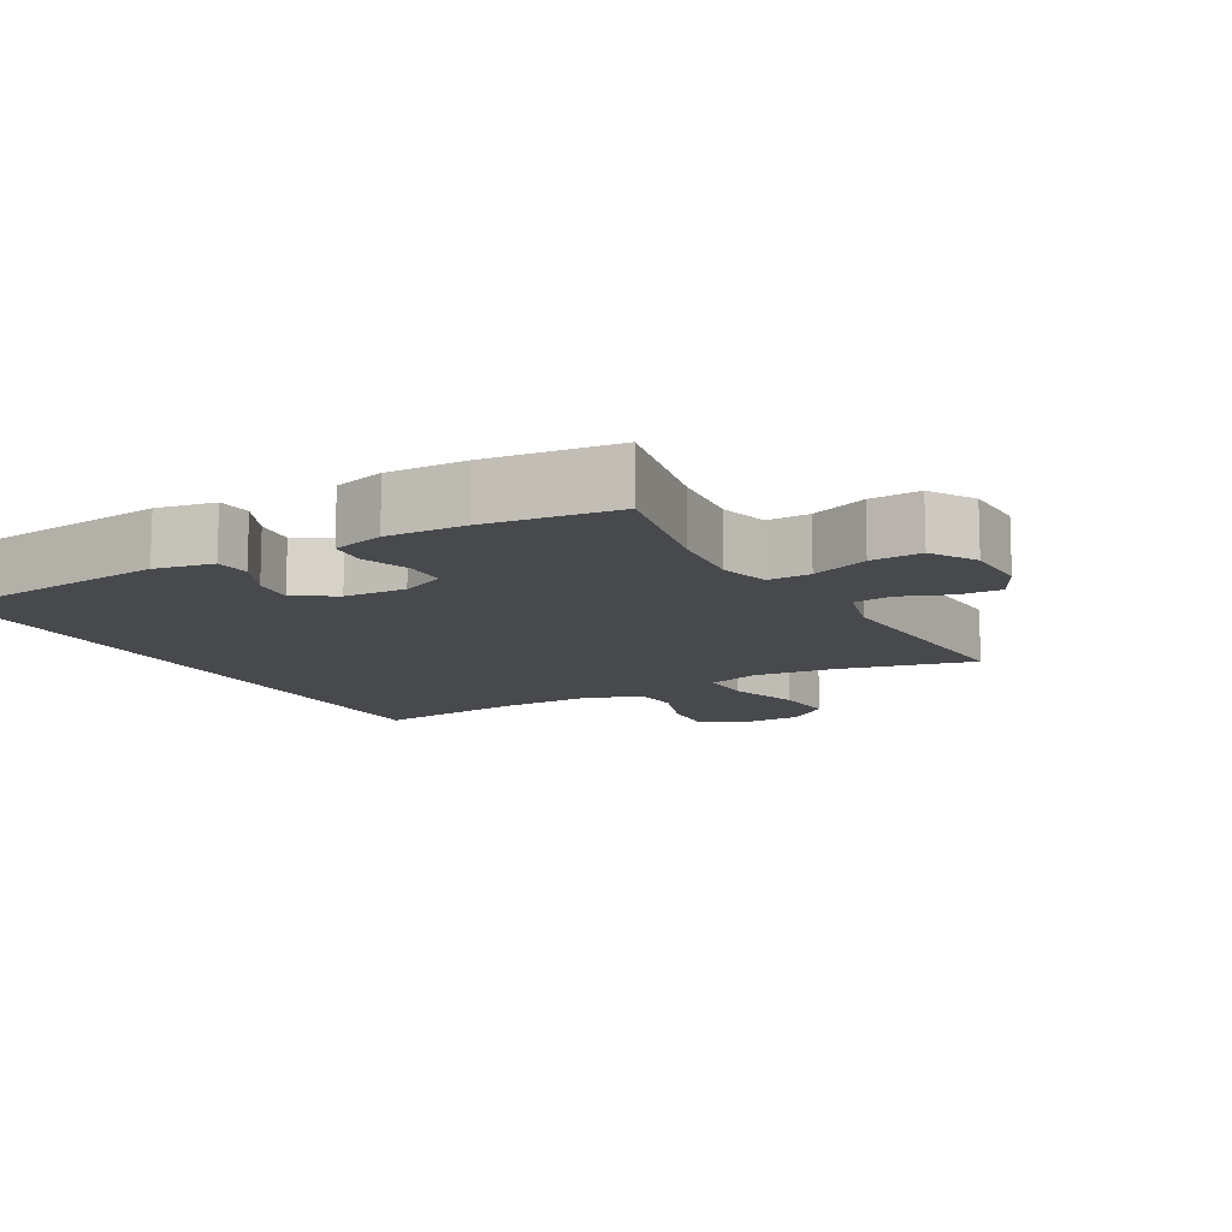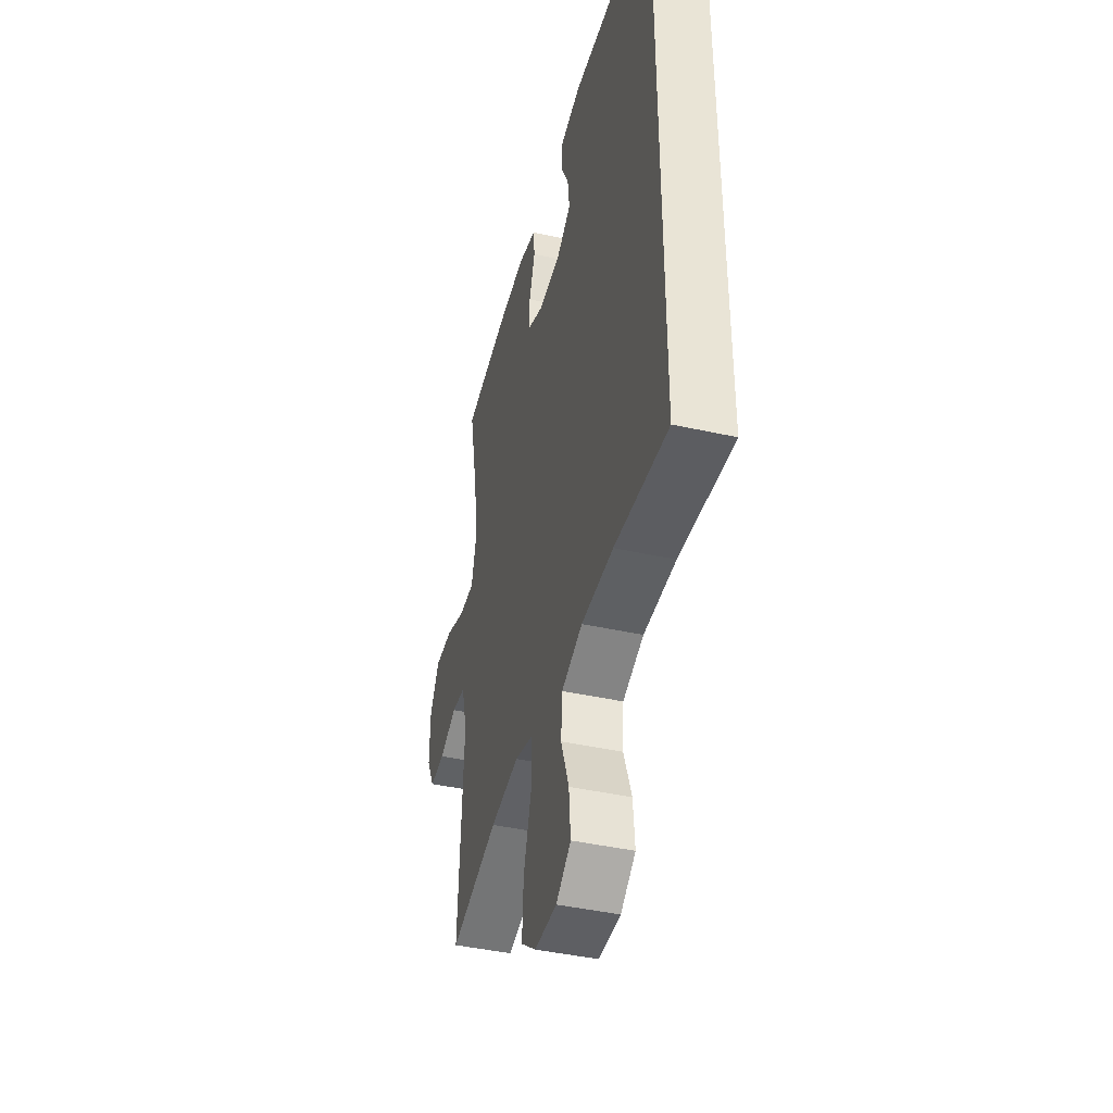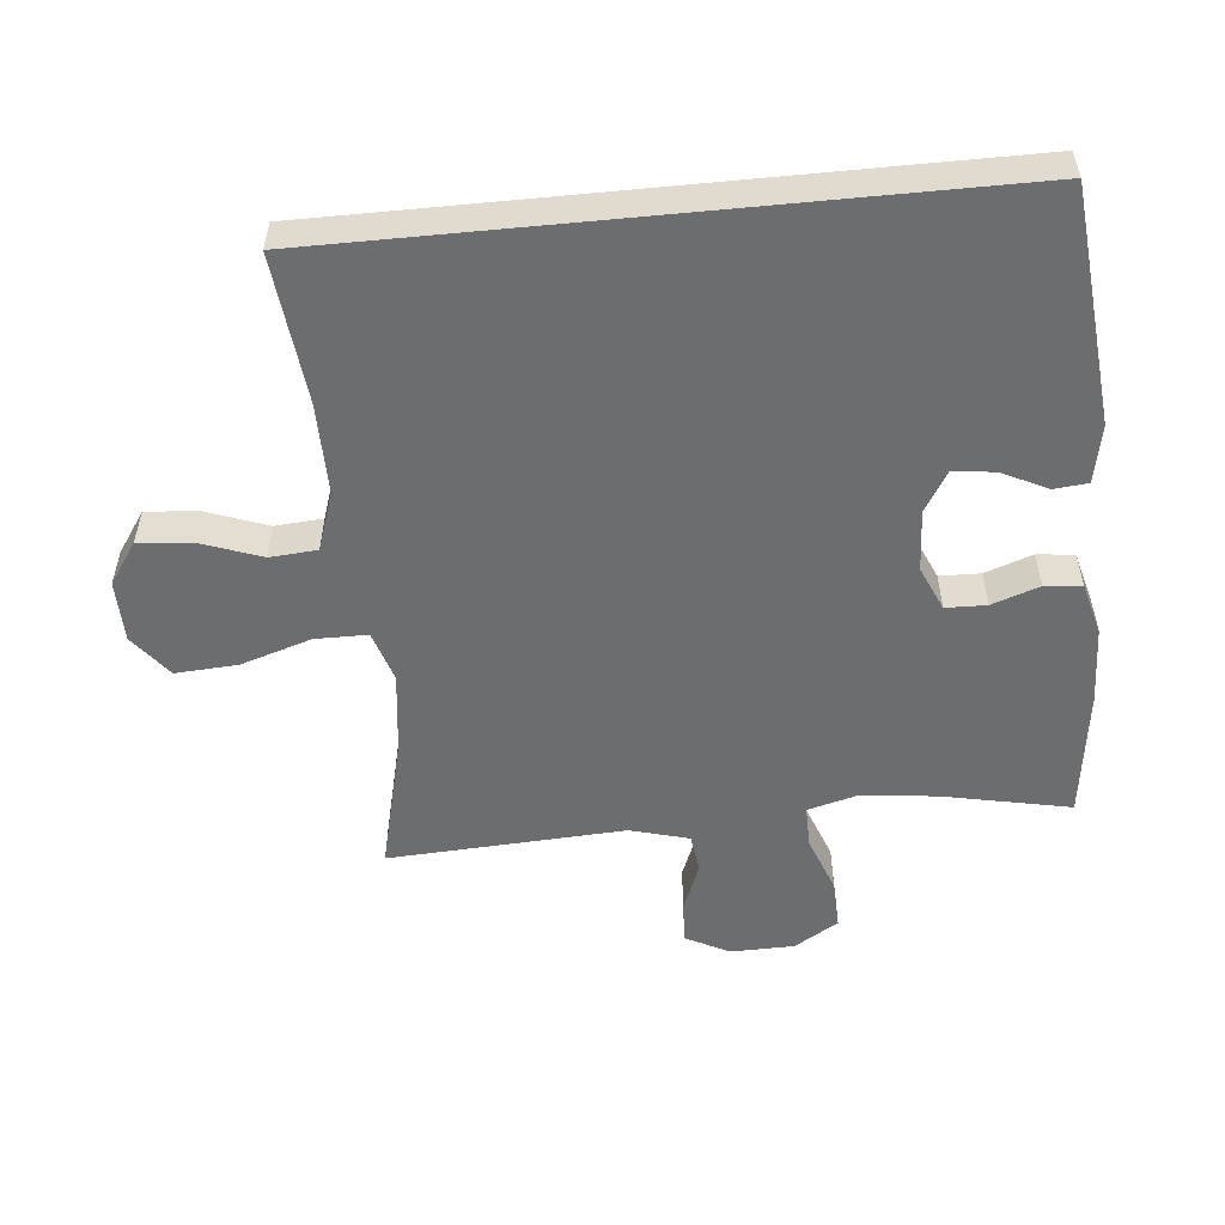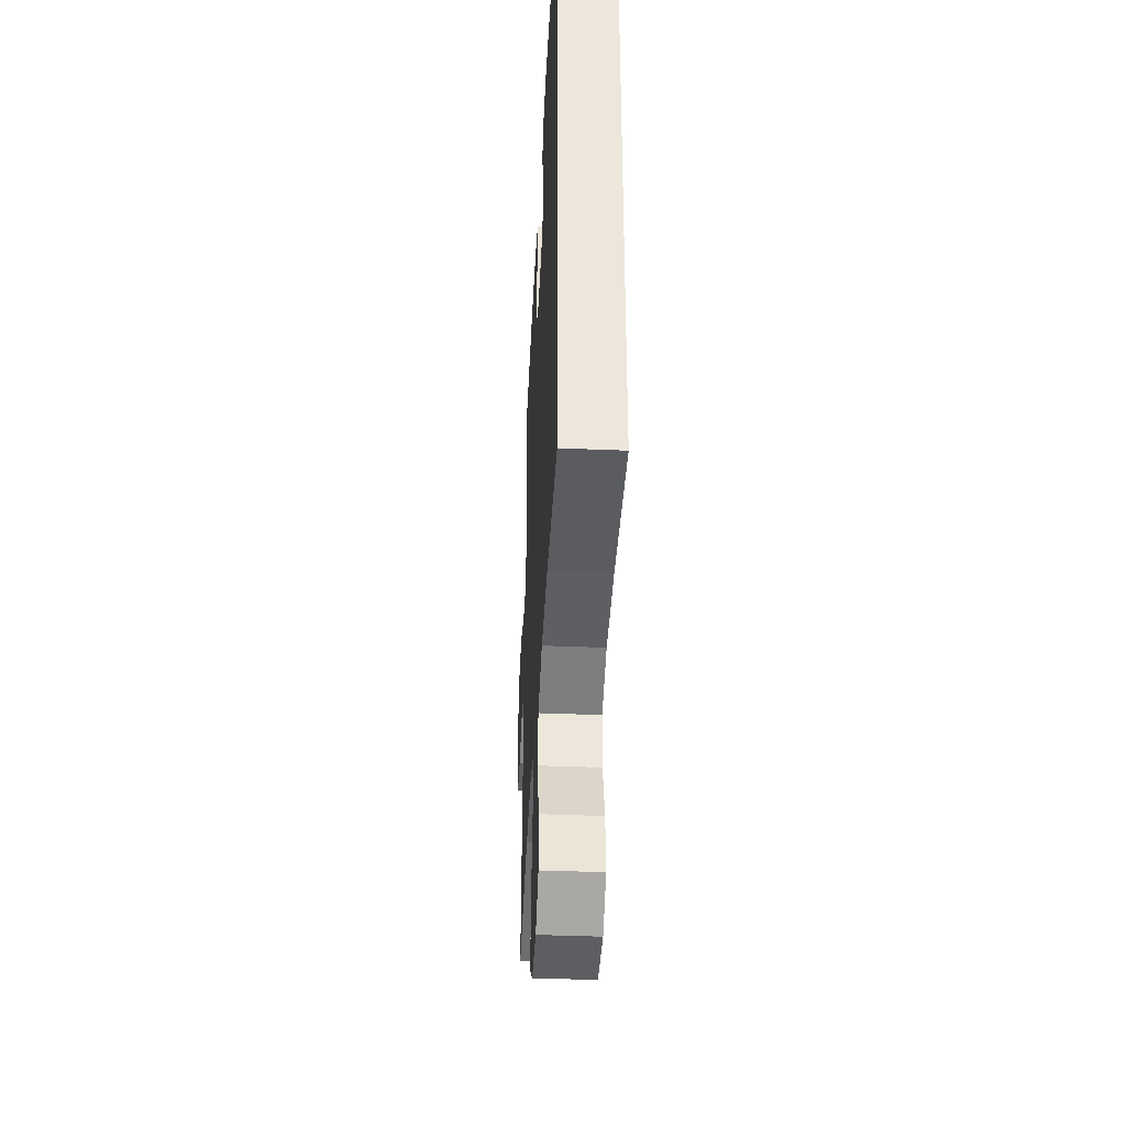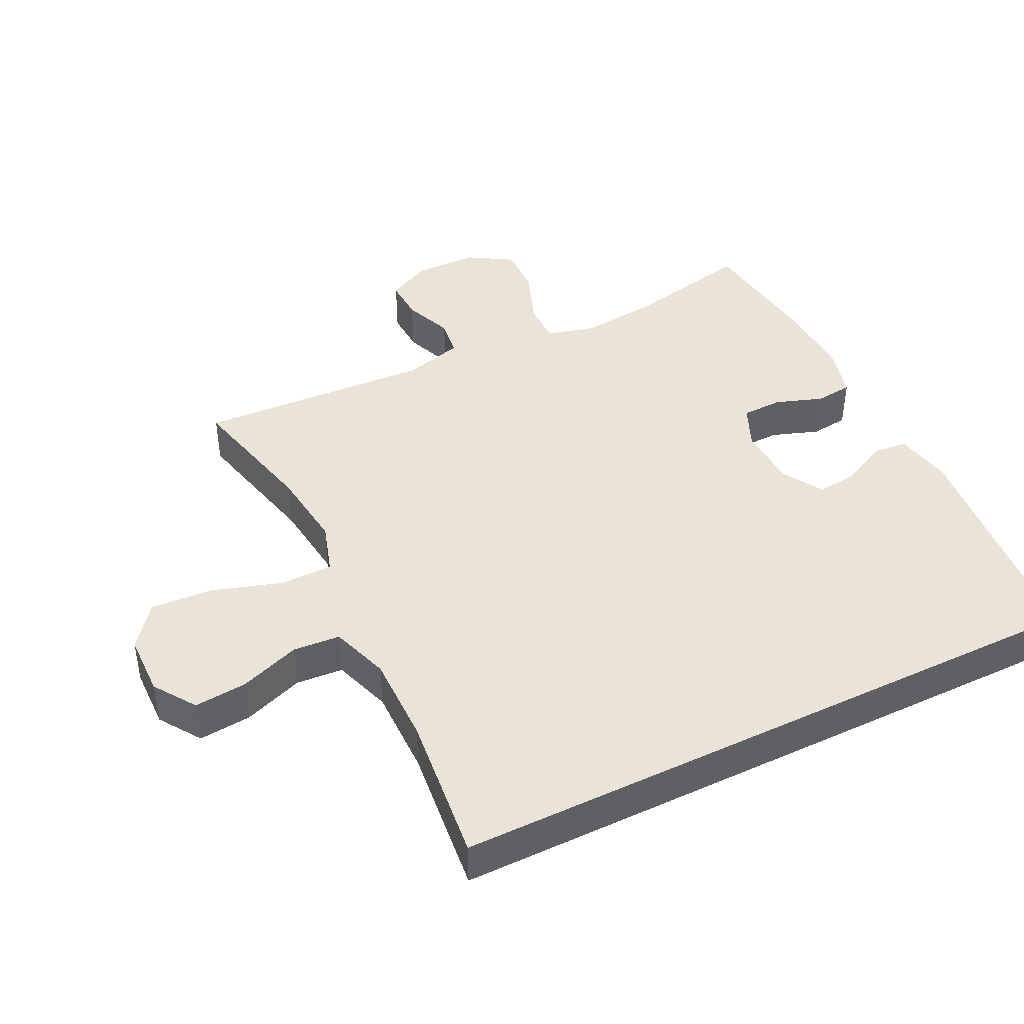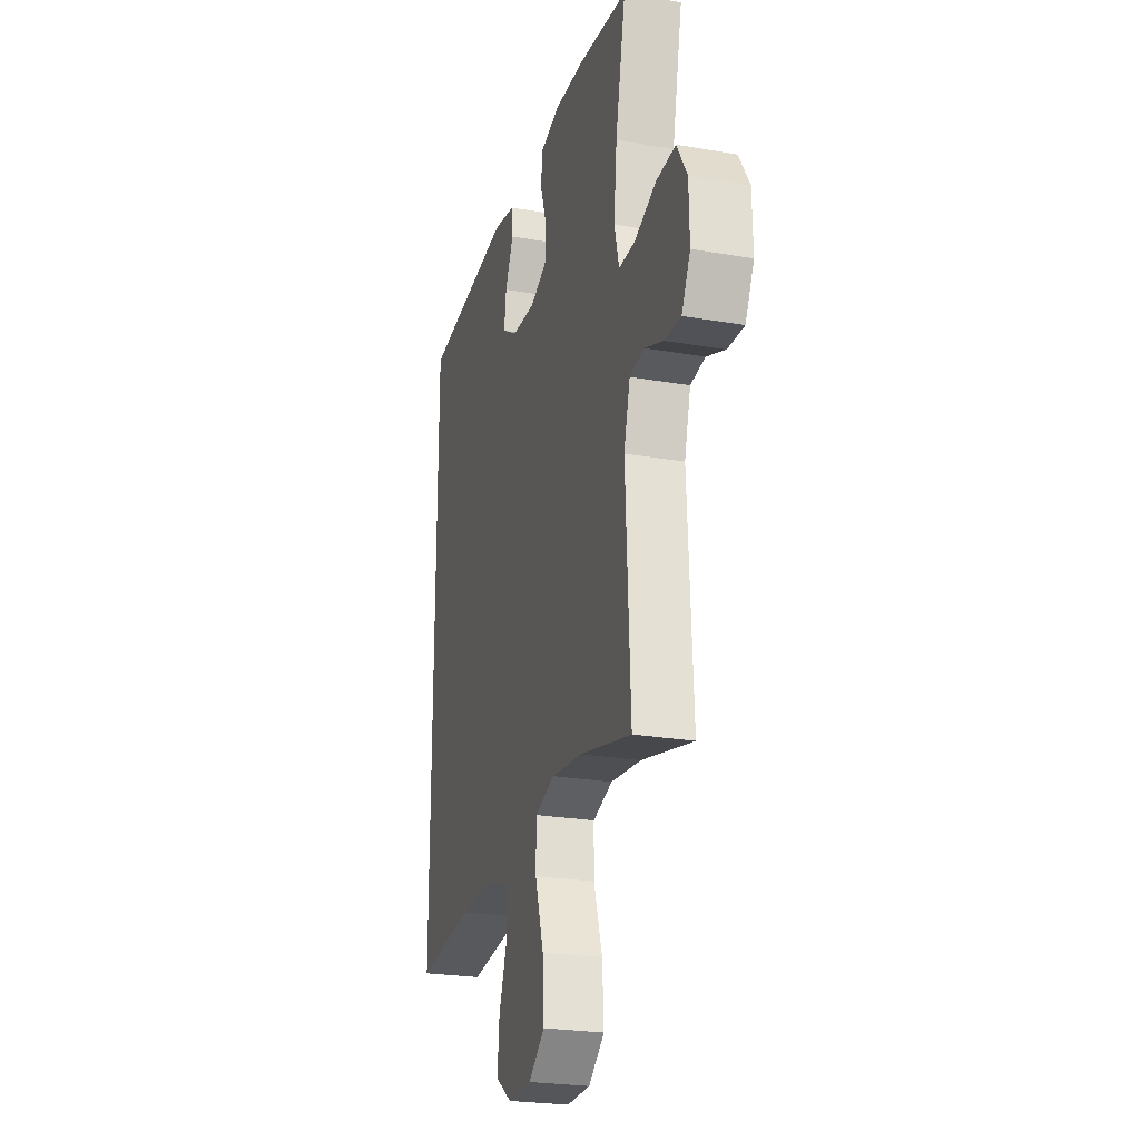
<metadata>
{"format":"obj","ext":"obj","renderer":"f3d","projection":"perspective","resolution":1024,"background":"white","views":[{"elev":-12.0,"azim":29.7,"up":"+Y"},{"elev":-42.8,"azim":-104.8,"up":"+Z"},{"elev":-53.9,"azim":-84.4,"up":"+Y"},{"elev":-40.5,"azim":-92.9,"up":"+Z"},{"elev":43.4,"azim":-116.1,"up":"+Y"},{"elev":-24.3,"azim":74.1,"up":"+Z"}]}
</metadata>
<code>
o path6920
v -0.3009 0.0375 -0.4452
v -0.1653 0.0375 -0.4443
v -0.07653 0.0375 -0.4744
v -0.07119 0.0375 -0.5465
v -0.1046 0.0375 -0.6383
v -0.1119 0.0375 -0.7189
v -0.04877 0.0375 -0.7623
v 0.045 0.0375 -0.7604
v 0.109 0.0375 -0.7102
v 0.1031 0.0375 -0.6155
v 0.0692 0.0375 -0.5086
v 0.06965 0.0375 -0.4288
v 0.1476 0.0375 -0.4045
v 0.2696 0.0375 -0.4194
v 0.4748 0.0375 -0.4694
v 0.4556 0.0375 -0.1108
v 0.4802 0.0375 -0.02158
v 0.5383 0.0375 -0.0138
v 0.612 0.0375 -0.04349
v 0.6765 0.0375 -0.04668
v 0.7107 0.0375 0.01989
v 0.7085 0.0375 0.1168
v 0.6678 0.0375 0.1838
v 0.5916 0.0375 0.181
v 0.5059 0.0375 0.149
v 0.4421 0.0375 0.1485
v 0.4227 0.0375 0.2219
v 0.4346 0.0375 0.3375
v 0.4748 0.0375 0.5323
v 0.2788 0.0375 0.5584
v 0.1612 0.0375 0.5634
v 0.08349 0.0375 0.5426
v 0.07716 0.0375 0.4863
v 0.1022 0.0375 0.4139
v 0.1007 0.0375 0.3521
v 0.03412 0.0375 0.3229
v -0.05878 0.0375 0.3283
v -0.1201 0.0375 0.3656
v -0.1121 0.0375 0.4287
v -0.07851 0.0375 0.4976
v -0.08339 0.0375 0.5491
v -0.1707 0.0375 0.5666
v -0.5271 0.0375 0.5323
v -0.5271 0.0375 -0.4694
v -0.3009 -0.0375 -0.4452
v -0.1653 -0.0375 -0.4443
v -0.07653 -0.0375 -0.4744
v -0.07119 -0.0375 -0.5465
v -0.1046 -0.0375 -0.6383
v -0.1119 -0.0375 -0.7189
v -0.04877 -0.0375 -0.7623
v 0.045 -0.0375 -0.7604
v 0.109 -0.0375 -0.7102
v 0.1031 -0.0375 -0.6155
v 0.0692 -0.0375 -0.5086
v 0.06965 -0.0375 -0.4288
v 0.1476 -0.0375 -0.4045
v 0.2696 -0.0375 -0.4194
v 0.4748 -0.0375 -0.4694
v 0.4556 -0.0375 -0.1108
v 0.4802 -0.0375 -0.02158
v 0.5383 -0.0375 -0.0138
v 0.612 -0.0375 -0.04349
v 0.6765 -0.0375 -0.04668
v 0.7107 -0.0375 0.01989
v 0.7085 -0.0375 0.1168
v 0.6678 -0.0375 0.1838
v 0.5916 -0.0375 0.181
v 0.5059 -0.0375 0.149
v 0.4421 -0.0375 0.1485
v 0.4227 -0.0375 0.2219
v 0.4346 -0.0375 0.3375
v 0.4748 -0.0375 0.5323
v 0.2788 -0.0375 0.5584
v 0.1612 -0.0375 0.5634
v 0.08349 -0.0375 0.5426
v 0.07716 -0.0375 0.4863
v 0.1022 -0.0375 0.4139
v 0.1007 -0.0375 0.3521
v 0.03412 -0.0375 0.3229
v -0.05878 -0.0375 0.3283
v -0.1201 -0.0375 0.3656
v -0.1121 -0.0375 0.4287
v -0.07851 -0.0375 0.4976
v -0.08339 -0.0375 0.5491
v -0.1707 -0.0375 0.5666
v -0.5271 -0.0375 0.5323
v -0.5271 -0.0375 -0.4694
v -0.08339 0.0375 0.5491
v -0.08339 0.0375 0.5491
v -0.1707 0.0375 0.5666
v 0.2788 0.0375 0.5584
v 0.1612 0.0375 0.5634
v 0.08349 0.0375 0.5426
v 0.08349 0.0375 0.5426
v -0.07851 0.0375 0.4976
v 0.4748 0.0375 0.5323
v 0.4748 0.0375 0.5323
v 0.07716 0.0375 0.4863
v -0.5271 0.0375 0.5323
v -0.5271 0.0375 0.5323
v -0.1121 0.0375 0.4287
v -0.5271 0.0375 -0.4694
v -0.5271 0.0375 -0.4694
v 0.1022 0.0375 0.4139
v 0.4346 0.0375 0.3375
v -0.1201 0.0375 0.3656
v -0.1201 0.0375 0.3656
v 0.1007 0.0375 0.3521
v 0.1007 0.0375 0.3521
v -0.05878 0.0375 0.3283
v 0.03412 0.0375 0.3229
v 0.4227 0.0375 0.2219
v 0.4421 0.0375 0.1485
v 0.4421 0.0375 0.1485
v 0.7085 0.0375 0.1168
v 0.6678 0.0375 0.1838
v 0.6678 0.0375 0.1838
v 0.5916 0.0375 0.181
v 0.5059 0.0375 0.149
v 0.7107 0.0375 0.01989
v 0.6765 0.0375 -0.04668
v 0.6765 0.0375 -0.04668
v 0.4802 0.0375 -0.02158
v 0.4802 0.0375 -0.02158
v 0.5383 0.0375 -0.0138
v 0.612 0.0375 -0.04349
v 0.4556 0.0375 -0.1108
v 0.4748 0.0375 -0.4694
v 0.4748 0.0375 -0.4694
v 0.2696 0.0375 -0.4194
v 0.1476 0.0375 -0.4045
v 0.06965 0.0375 -0.4288
v 0.06965 0.0375 -0.4288
v 0.0692 0.0375 -0.5086
v -0.3009 0.0375 -0.4452
v -0.1653 0.0375 -0.4443
v -0.07653 0.0375 -0.4744
v -0.07653 0.0375 -0.4744
v -0.07119 0.0375 -0.5465
v 0.1031 0.0375 -0.6155
v -0.1046 0.0375 -0.6383
v 0.109 0.0375 -0.7102
v -0.1119 0.0375 -0.7189
v -0.1119 0.0375 -0.7189
v 0.045 0.0375 -0.7604
v -0.04877 0.0375 -0.7623
v -0.08339 -0.0375 0.5491
v -0.08339 -0.0375 0.5491
v -0.1707 -0.0375 0.5666
v 0.2788 -0.0375 0.5584
v 0.1612 -0.0375 0.5634
v 0.08349 -0.0375 0.5426
v 0.08349 -0.0375 0.5426
v -0.07851 -0.0375 0.4976
v 0.4748 -0.0375 0.5323
v 0.4748 -0.0375 0.5323
v 0.07716 -0.0375 0.4863
v -0.5271 -0.0375 0.5323
v -0.5271 -0.0375 0.5323
v -0.1121 -0.0375 0.4287
v -0.5271 -0.0375 -0.4694
v -0.5271 -0.0375 -0.4694
v 0.1022 -0.0375 0.4139
v 0.4346 -0.0375 0.3375
v -0.1201 -0.0375 0.3656
v -0.1201 -0.0375 0.3656
v 0.1007 -0.0375 0.3521
v 0.1007 -0.0375 0.3521
v -0.05878 -0.0375 0.3283
v 0.03412 -0.0375 0.3229
v 0.4227 -0.0375 0.2219
v 0.4421 -0.0375 0.1485
v 0.4421 -0.0375 0.1485
v 0.7085 -0.0375 0.1168
v 0.6678 -0.0375 0.1838
v 0.6678 -0.0375 0.1838
v 0.5916 -0.0375 0.181
v 0.5059 -0.0375 0.149
v 0.7107 -0.0375 0.01989
v 0.6765 -0.0375 -0.04668
v 0.6765 -0.0375 -0.04668
v 0.4802 -0.0375 -0.02158
v 0.4802 -0.0375 -0.02158
v 0.5383 -0.0375 -0.0138
v 0.612 -0.0375 -0.04349
v 0.4556 -0.0375 -0.1108
v 0.4748 -0.0375 -0.4694
v 0.4748 -0.0375 -0.4694
v 0.2696 -0.0375 -0.4194
v 0.1476 -0.0375 -0.4045
v 0.06965 -0.0375 -0.4288
v 0.06965 -0.0375 -0.4288
v 0.0692 -0.0375 -0.5086
v -0.3009 -0.0375 -0.4452
v -0.1653 -0.0375 -0.4443
v -0.07653 -0.0375 -0.4744
v -0.07653 -0.0375 -0.4744
v -0.07119 -0.0375 -0.5465
v 0.1031 -0.0375 -0.6155
v -0.1046 -0.0375 -0.6383
v 0.109 -0.0375 -0.7102
v -0.1119 -0.0375 -0.7189
v -0.1119 -0.0375 -0.7189
v 0.045 -0.0375 -0.7604
v -0.04877 -0.0375 -0.7623
f 181 180 186
f 171 170 192
f 179 185 178
f 156 151 165
f 200 201 205
f 205 201 206
f 151 164 165
f 185 179 183
f 152 164 151
f 150 155 148
f 176 178 175
f 186 180 185
f 199 201 200
f 162 166 159
f 195 166 162
f 191 171 192
f 165 164 168
f 173 183 179
f 168 171 173
f 178 185 175
f 158 152 153
f 187 173 171
f 175 185 180
f 150 166 161
f 187 171 191
f 172 168 173
f 194 197 199
f 165 168 172
f 159 166 150
f 183 173 187
f 196 170 195
f 166 195 170
f 206 201 203
f 164 152 158
f 150 161 155
f 194 199 200
f 187 190 188
f 200 205 202
f 192 196 197
f 187 191 190
f 192 197 194
f 192 170 196
f 90 42 86 149
f 30 31 75 74
f 31 95 154 75
f 40 41 85 84
f 98 30 74 157
f 32 33 77 76
f 42 101 160 86
f 39 40 84 83
f 43 104 163 87
f 33 34 78 77
f 28 29 73 72
f 108 39 83 167
f 34 110 169 78
f 37 38 82 81
f 35 36 80 79
f 27 28 72 71
f 36 37 81 80
f 115 27 71 174
f 22 118 177 66
f 23 24 68 67
f 24 25 69 68
f 25 26 70 69
f 21 22 66 65
f 123 21 65 182
f 125 18 62 184
f 19 20 64 63
f 18 19 63 62
f 16 17 61 60
f 130 16 60 189
f 14 15 59 58
f 13 14 58 57
f 134 13 57 193
f 11 12 56 55
f 1 2 46 45
f 2 139 198 46
f 44 1 45 88
f 3 4 48 47
f 10 11 55 54
f 4 5 49 48
f 9 10 54 53
f 5 145 204 49
f 8 9 53 52
f 7 8 52 51
f 6 7 51 50
f 122 127 121
f 112 133 111
f 120 119 126
f 97 106 92
f 141 146 142
f 146 147 142
f 92 106 105
f 126 124 120
f 93 92 105
f 91 89 96
f 117 116 119
f 127 126 121
f 140 141 142
f 103 100 107
f 136 103 107
f 132 133 112
f 106 109 105
f 114 120 124
f 109 114 112
f 119 116 126
f 99 94 93
f 128 112 114
f 116 121 126
f 91 102 107
f 128 132 112
f 113 114 109
f 135 140 138
f 106 113 109
f 100 91 107
f 124 128 114
f 137 136 111
f 107 111 136
f 147 144 142
f 105 99 93
f 91 96 102
f 135 141 140
f 128 129 131
f 141 143 146
f 133 138 137
f 128 131 132
f 133 135 138
f 133 137 111

</code>
